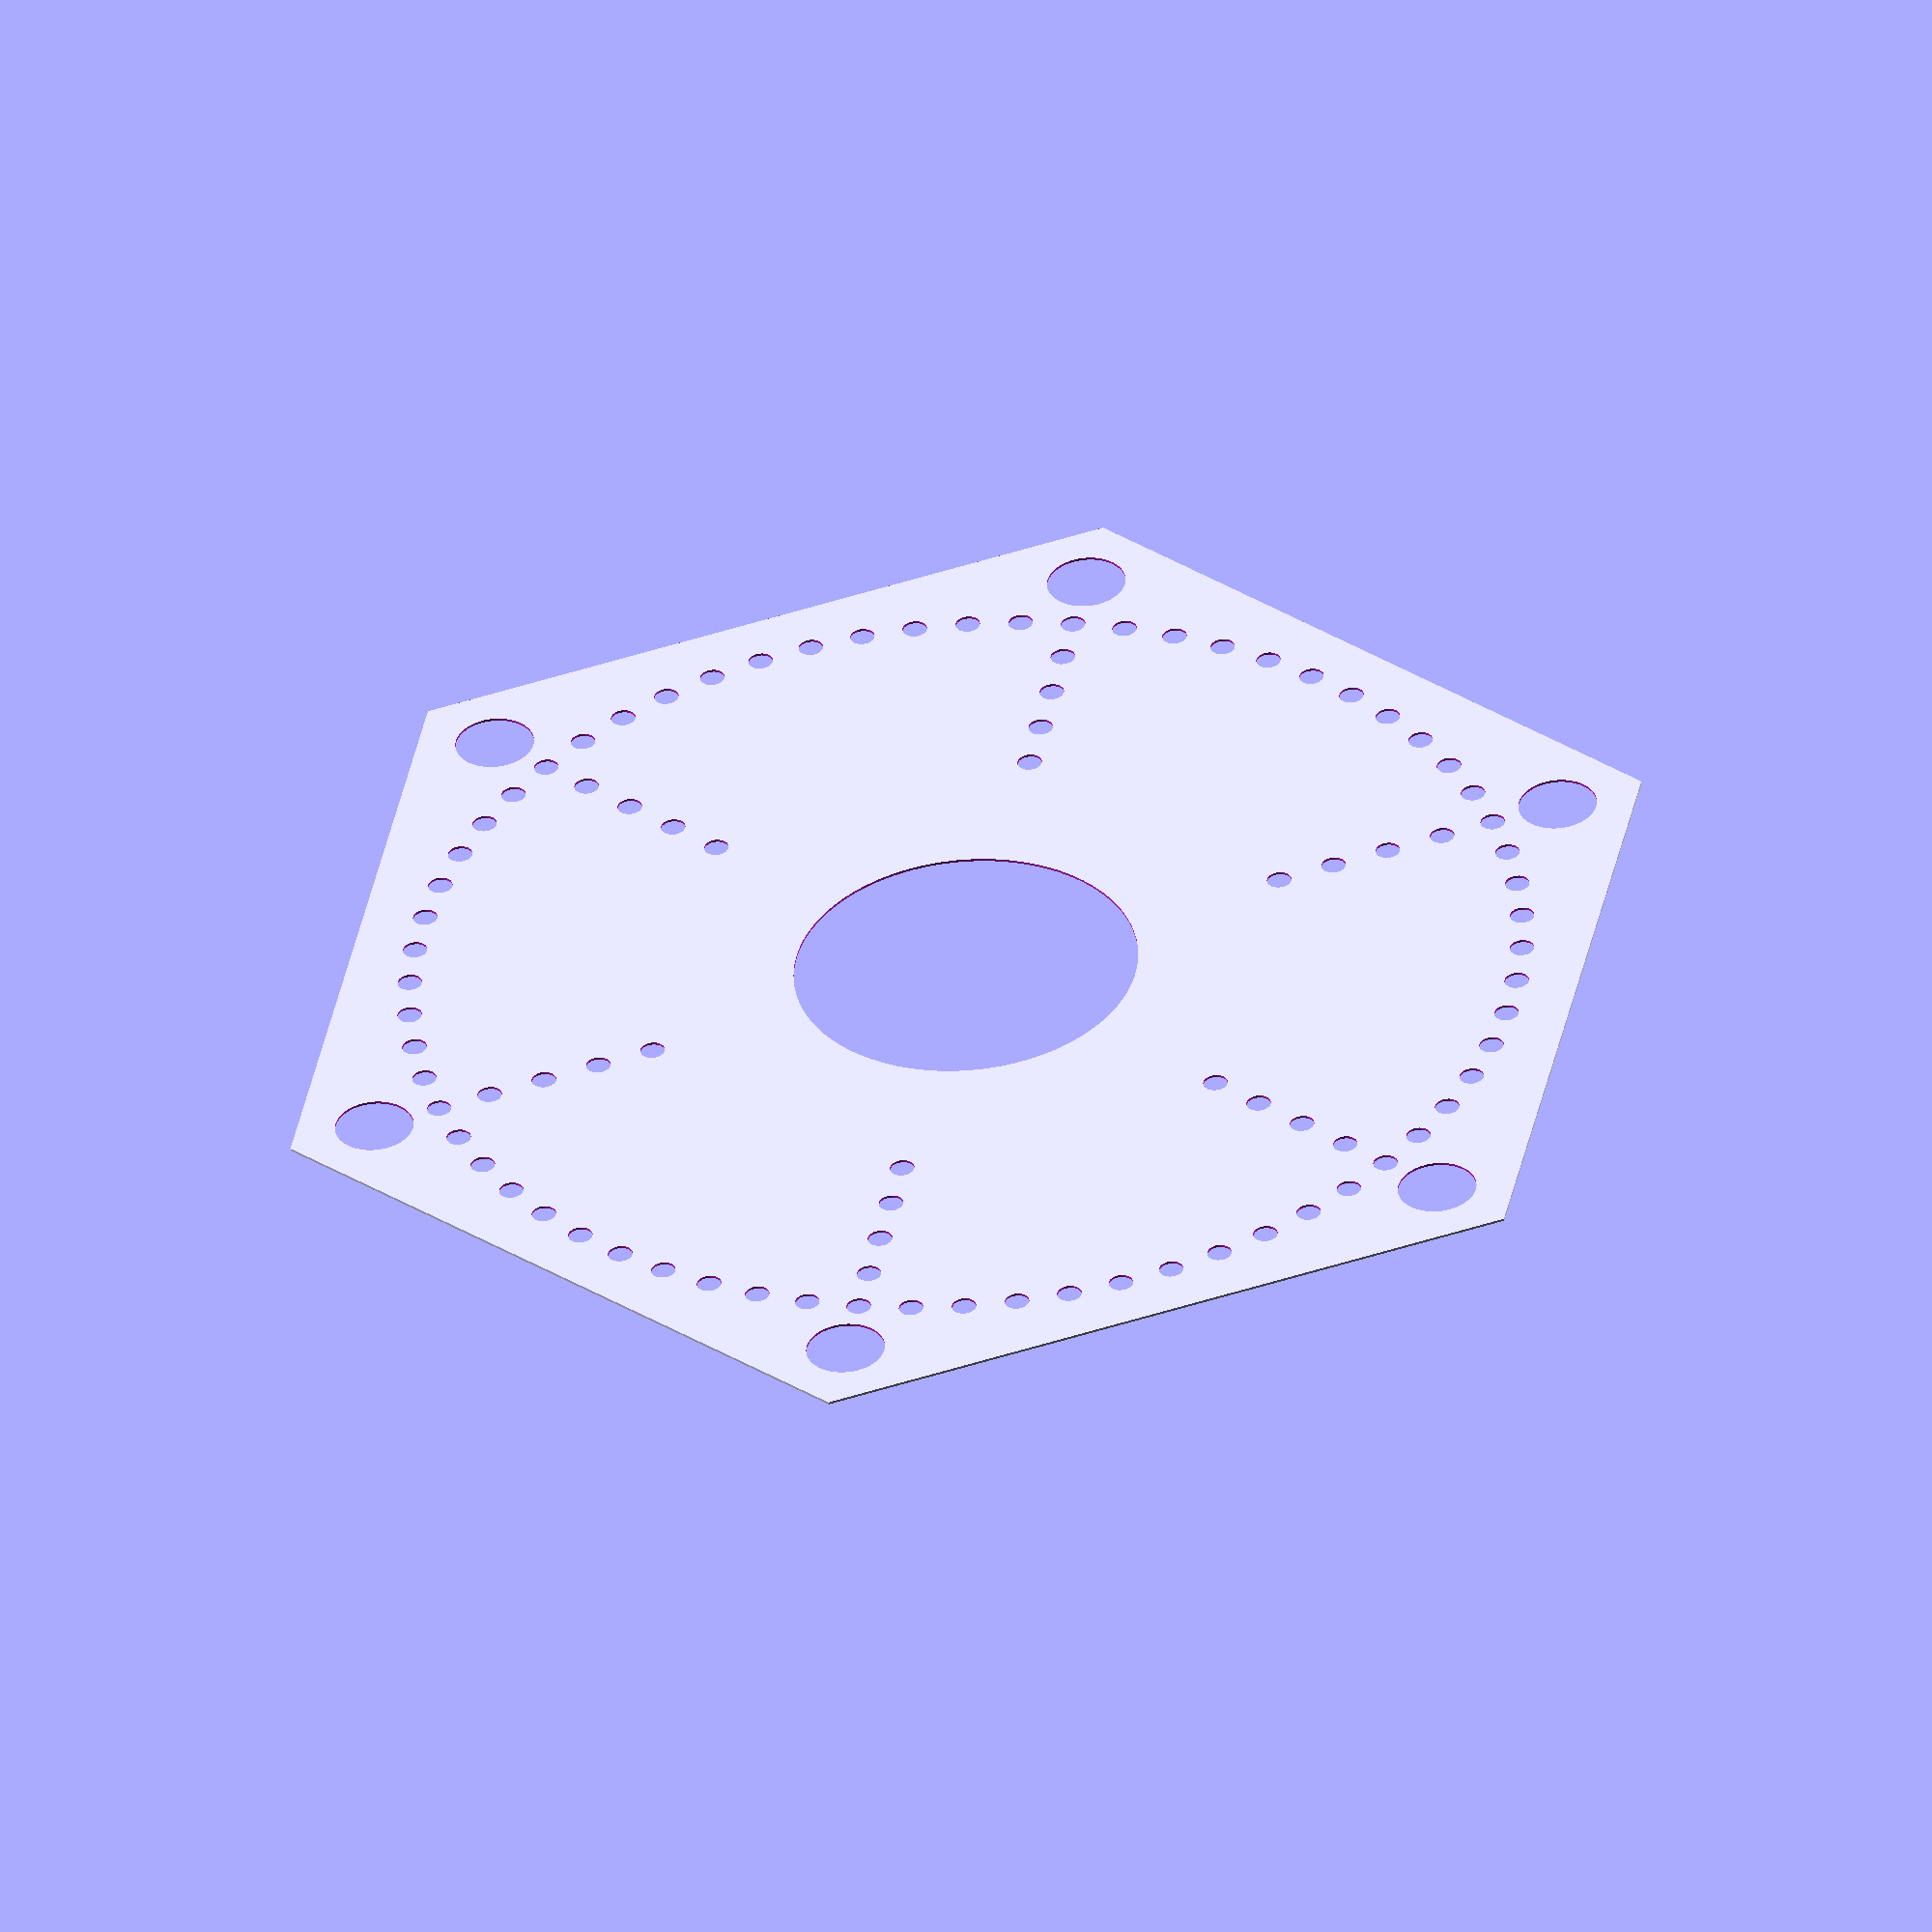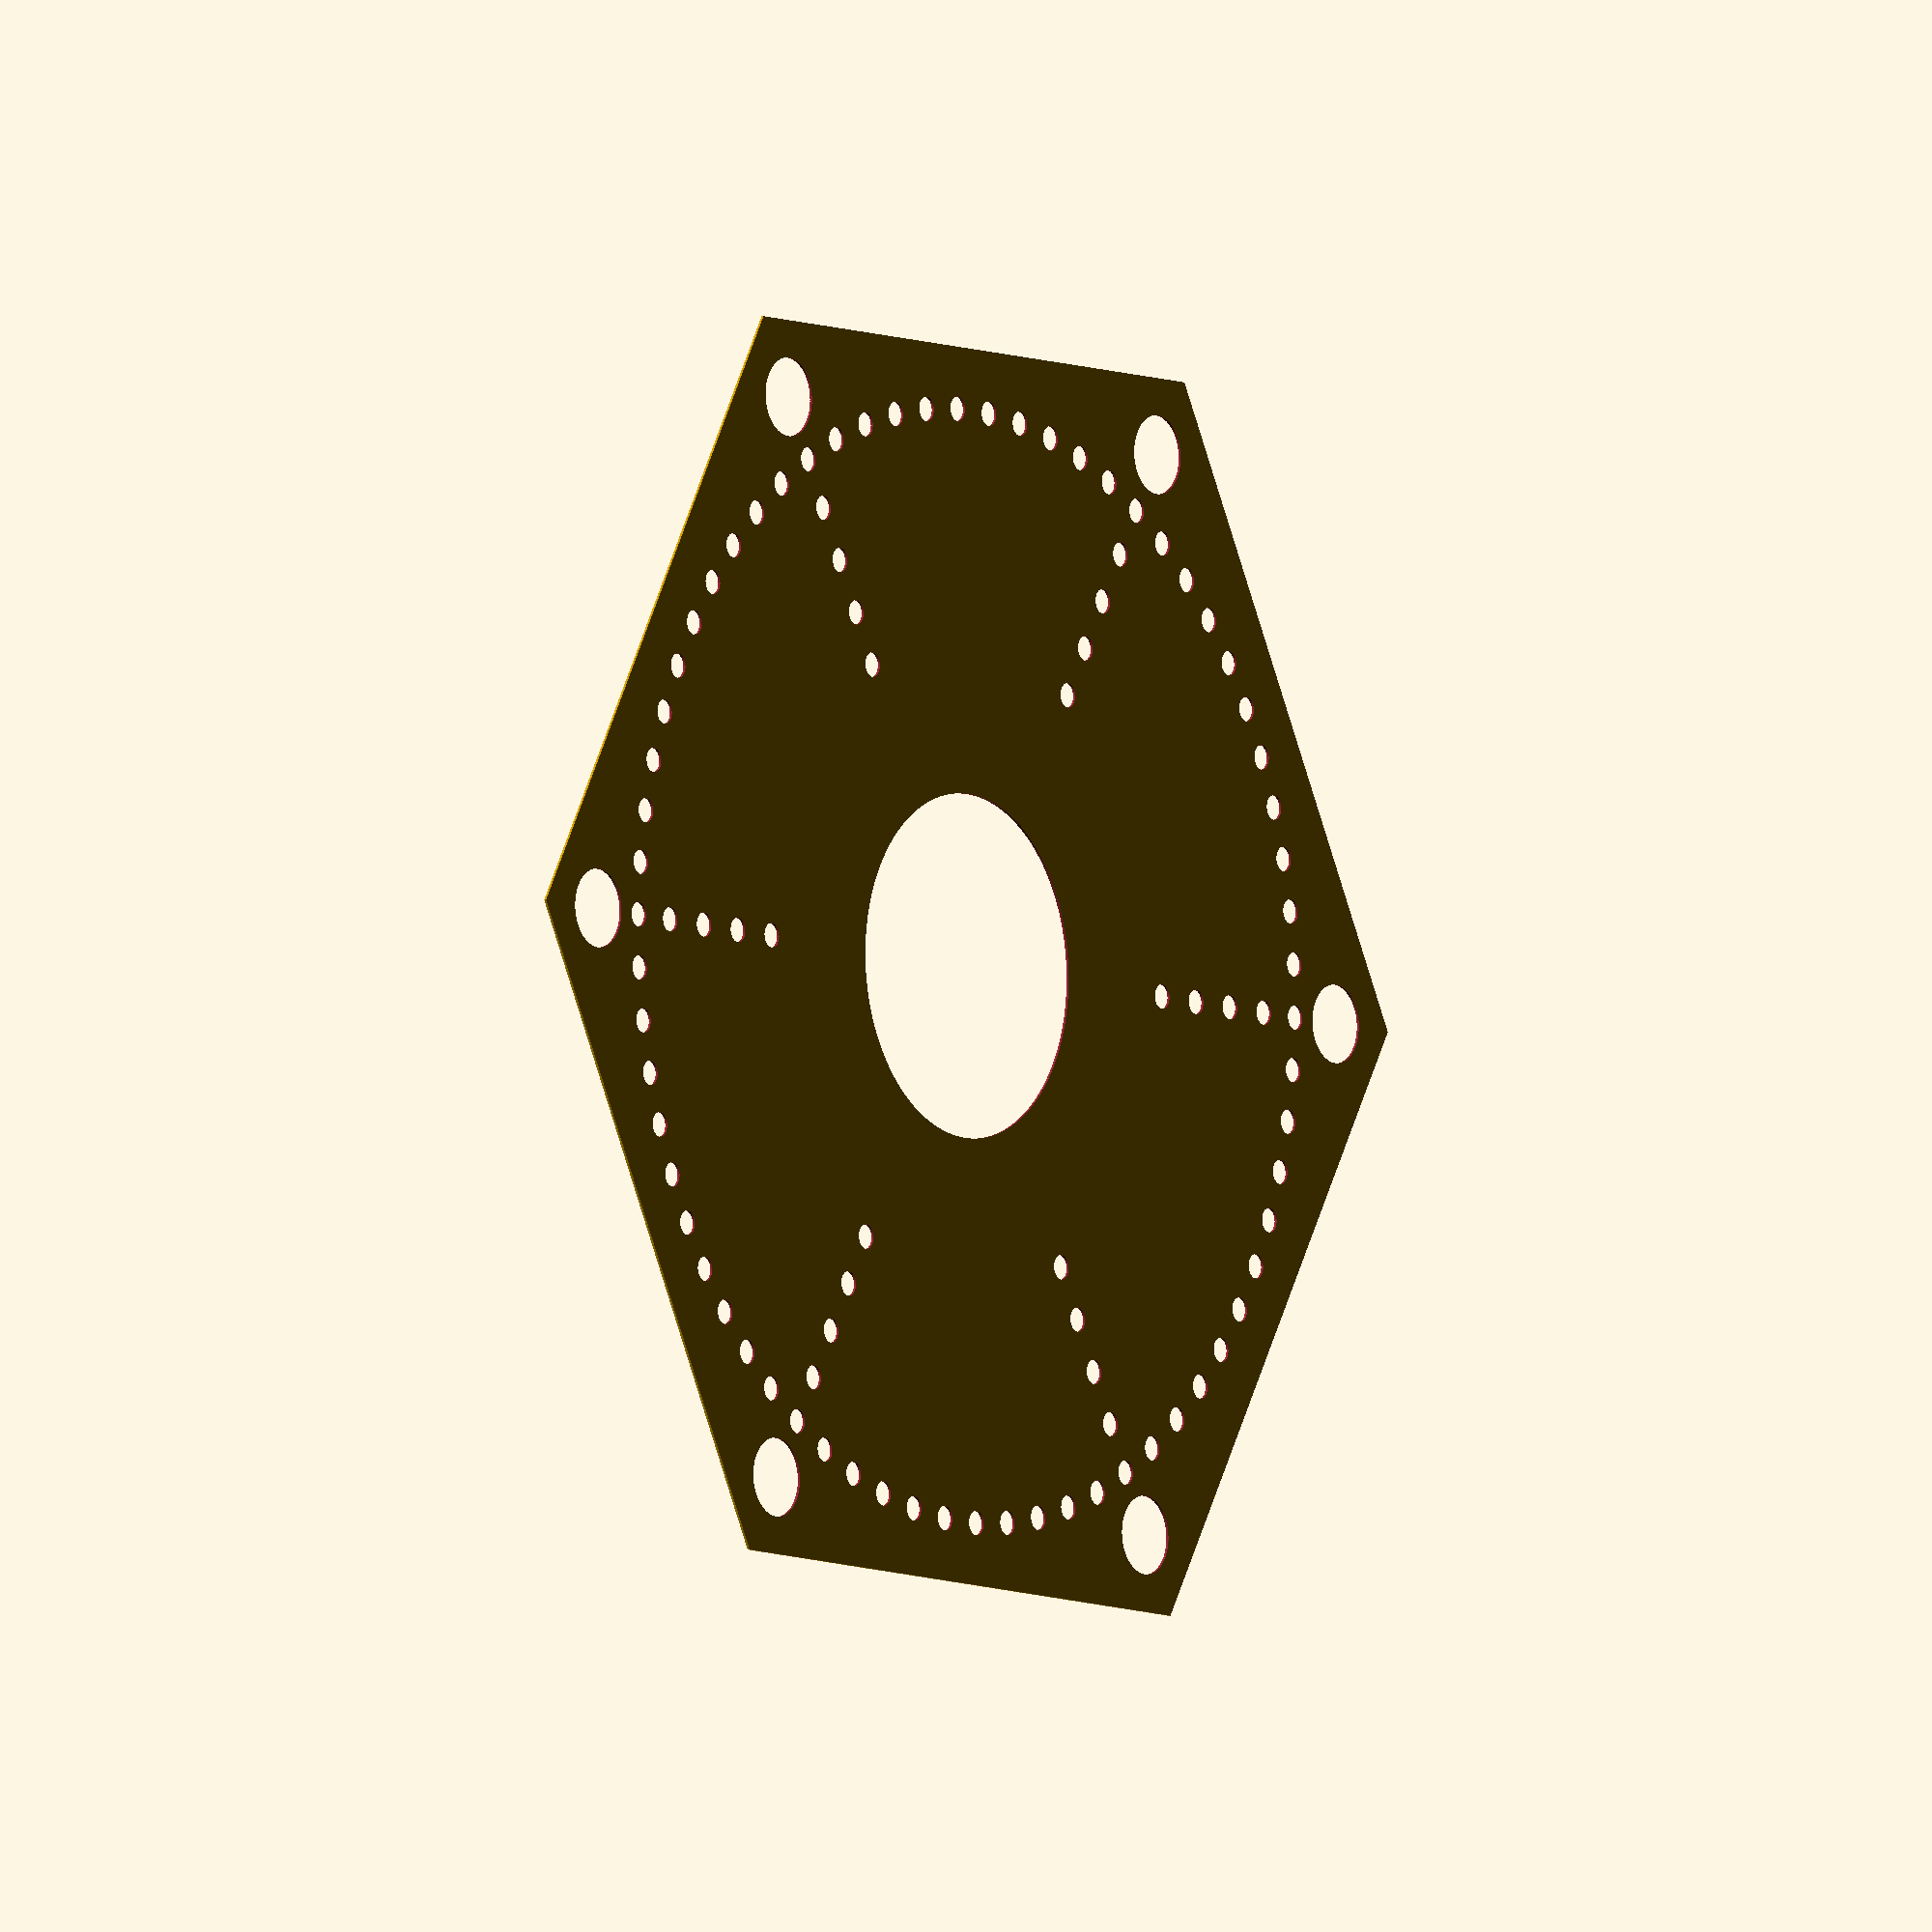
<openscad>
$fn = 360;
width = 580;
margin = 20;
marble = 10;
nest = 32;
center = 140;
hops = 66;

module field(){
    circle(d=width,$fn=6);
}

module roundabout(){
    pitchradius = width*sqrt(3)/4 - marble/2 - margin;
    for(i = [0:360/hops:360]){
        translate([cos(i)*pitchradius , sin(i)*pitchradius ]) circle(d=marble);
    }
}

module nests(){
    pitchradius = width/2 - nest/2 - margin;
    for(i = [0:360/6:360]){
        translate([cos(i)*pitchradius, sin(i)*pitchradius]) circle(d=nest);
    }
}

module center(){
    circle(d=center);
}

module homes(){
    diff = marble + margin/1.5;
    pitch1 = width*sqrt(3)/4 - 2*diff;
    for(i = [0:360/6:360]){
        translate([cos(i)*pitch1, sin(i)*pitch1]) circle(d=marble);
    }
    pitch2 = width*sqrt(3)/4 - 3*diff;
    for(i = [0:360/6:360]){
        translate([cos(i)*pitch2, sin(i)*pitch2]) circle(d=marble);
    }
    pitch3 = width*sqrt(3)/4 - 4*diff;
    for(i = [0:360/6:360]){
        translate([cos(i)*pitch3, sin(i)*pitch3]) circle(d=marble);
    }
    pitch4 = width*sqrt(3)/4 - 5*diff;
    for(i = [0:360/6:360]){
        translate([cos(i)*pitch4, sin(i)*pitch4]) circle(d=marble);
    }
}

difference(){
    field();
    roundabout();
    nests();
    center();
    homes();
}
</openscad>
<views>
elev=52.4 azim=281.1 roll=4.5 proj=o view=solid
elev=5.2 azim=1.1 roll=306.0 proj=o view=solid
</views>
